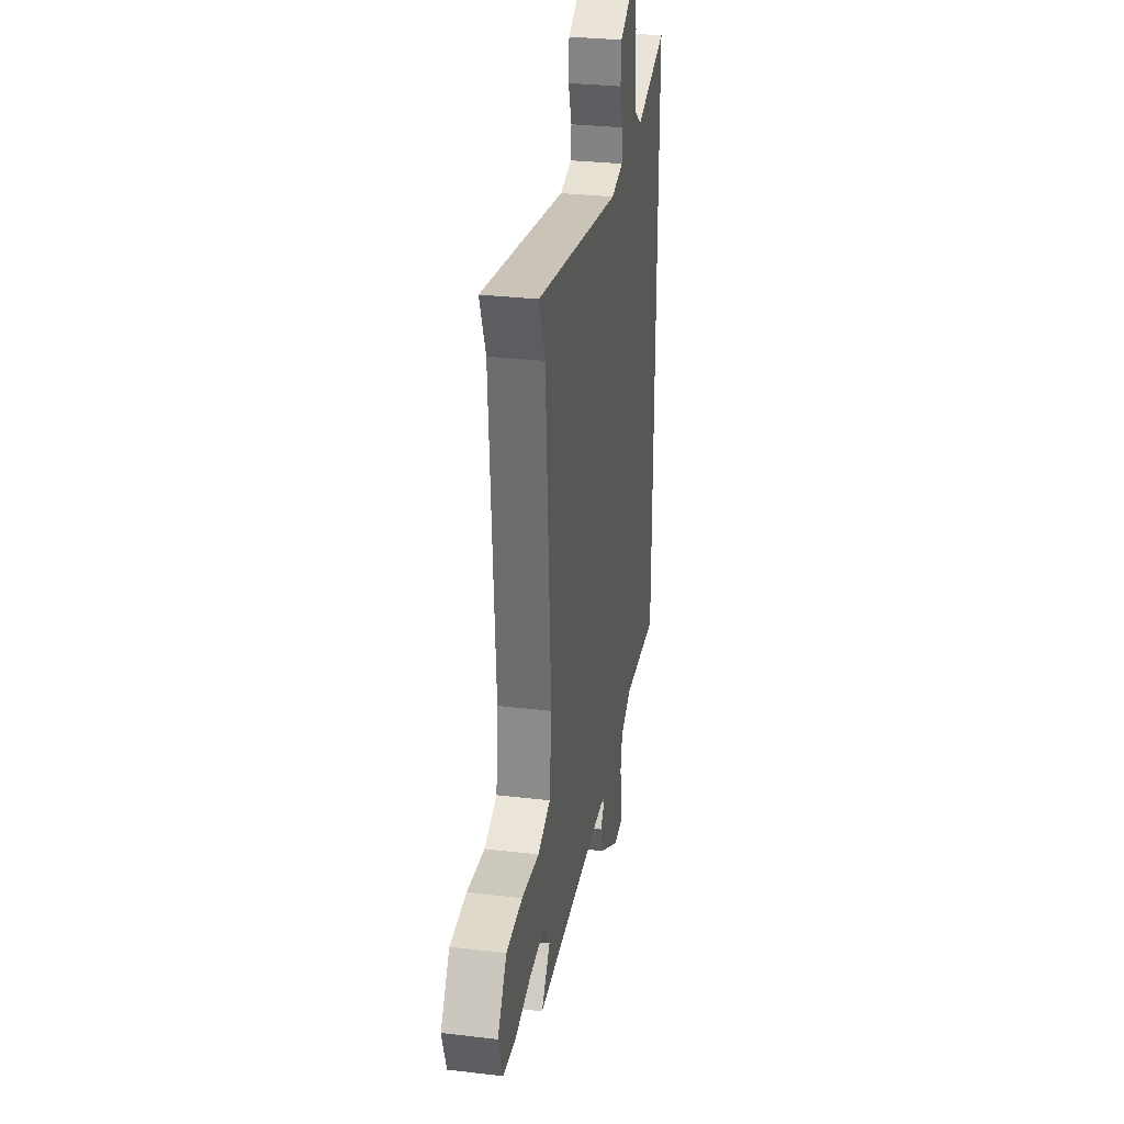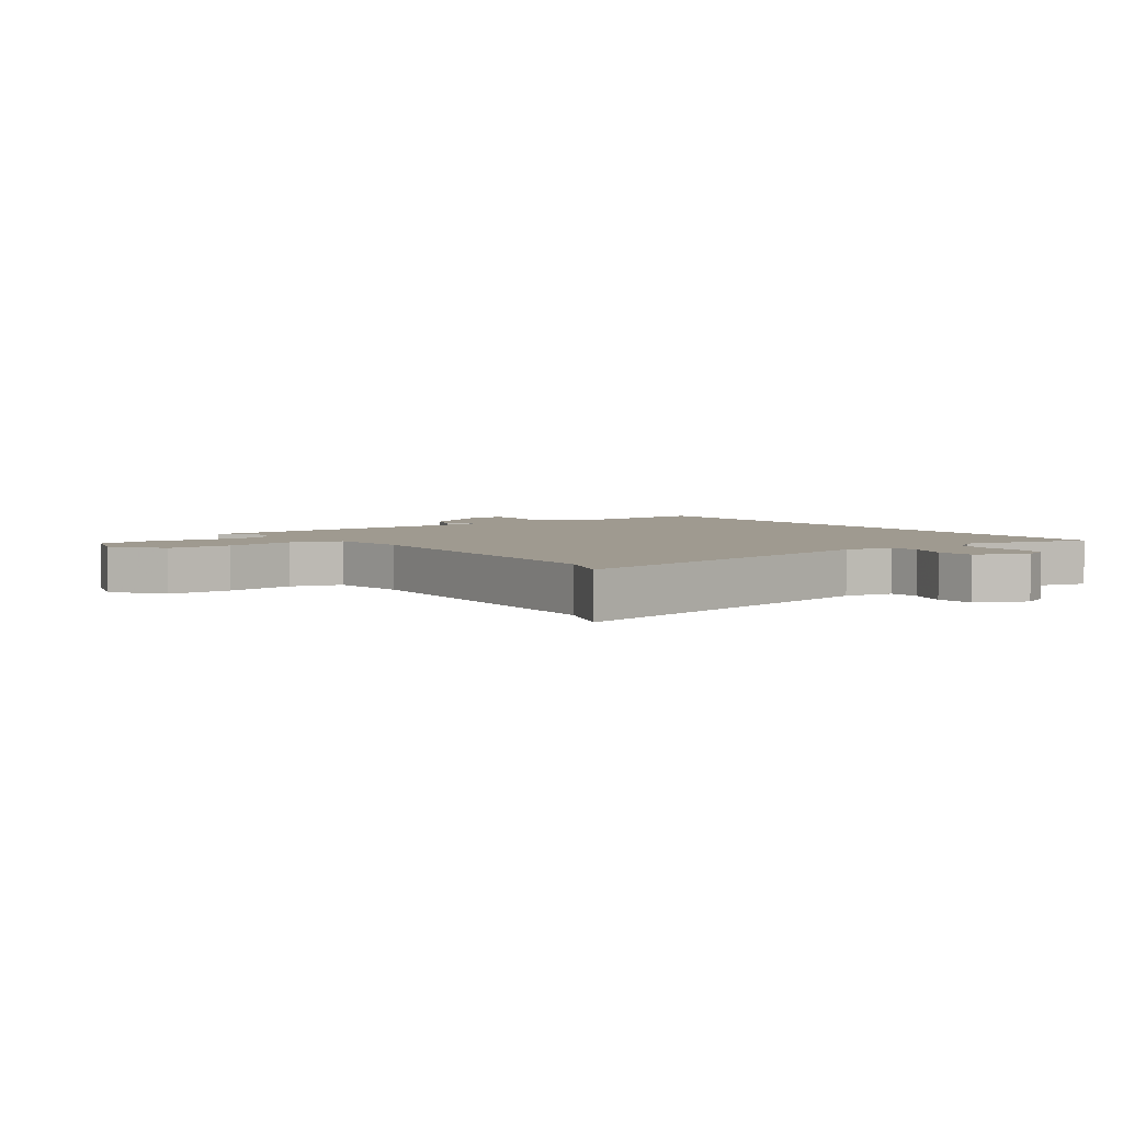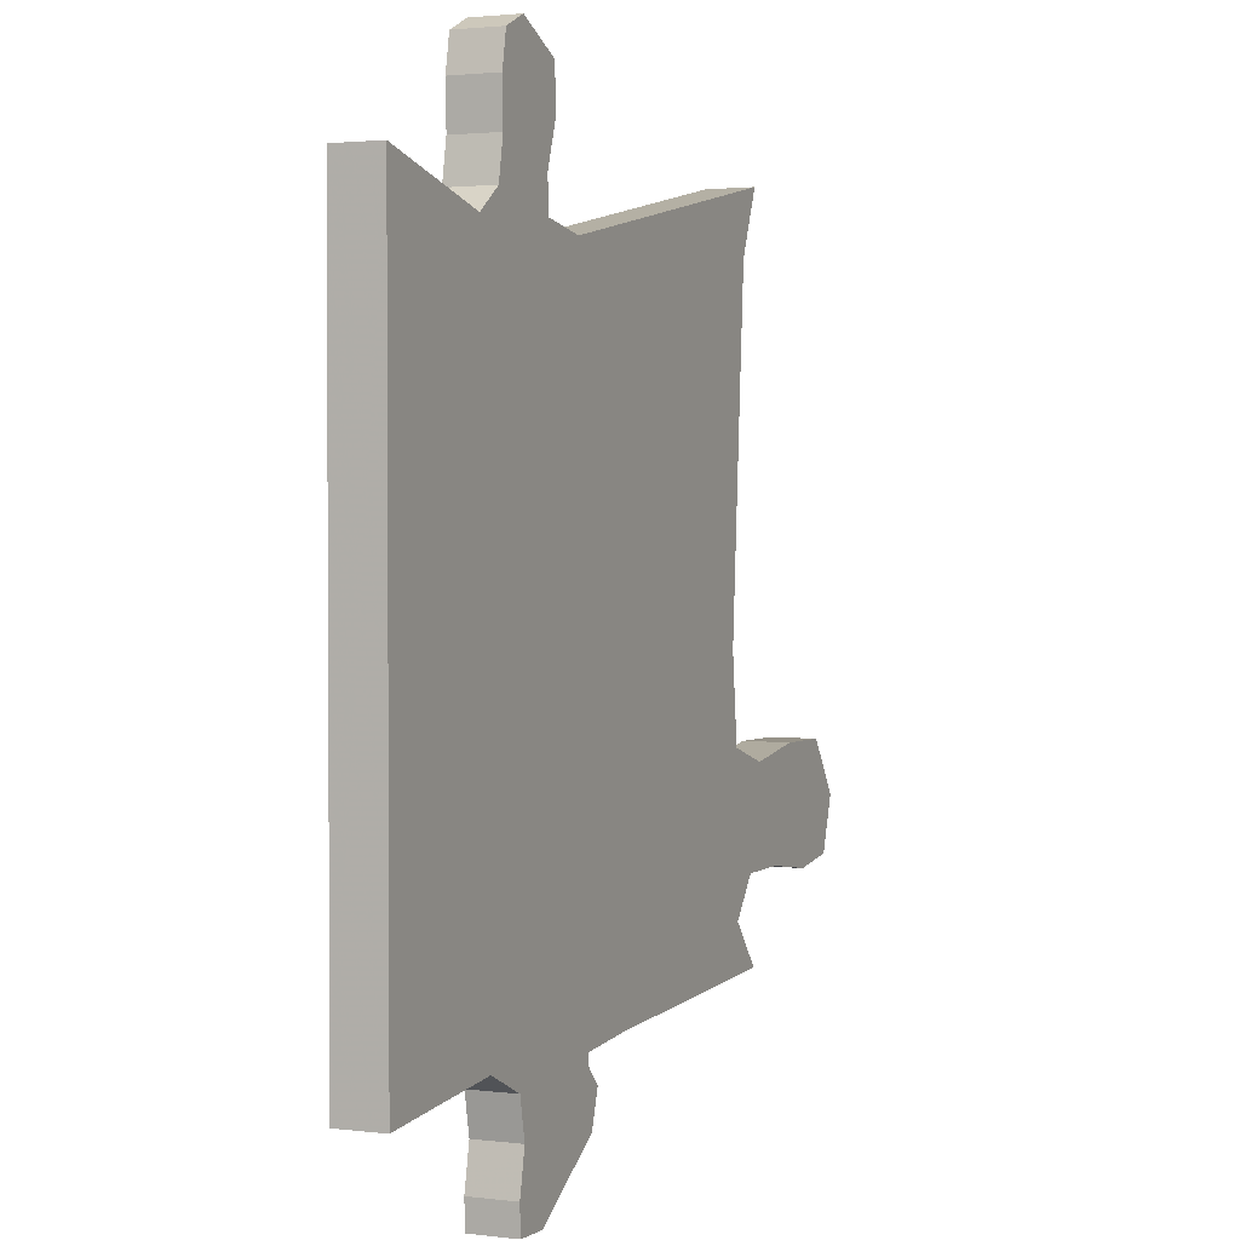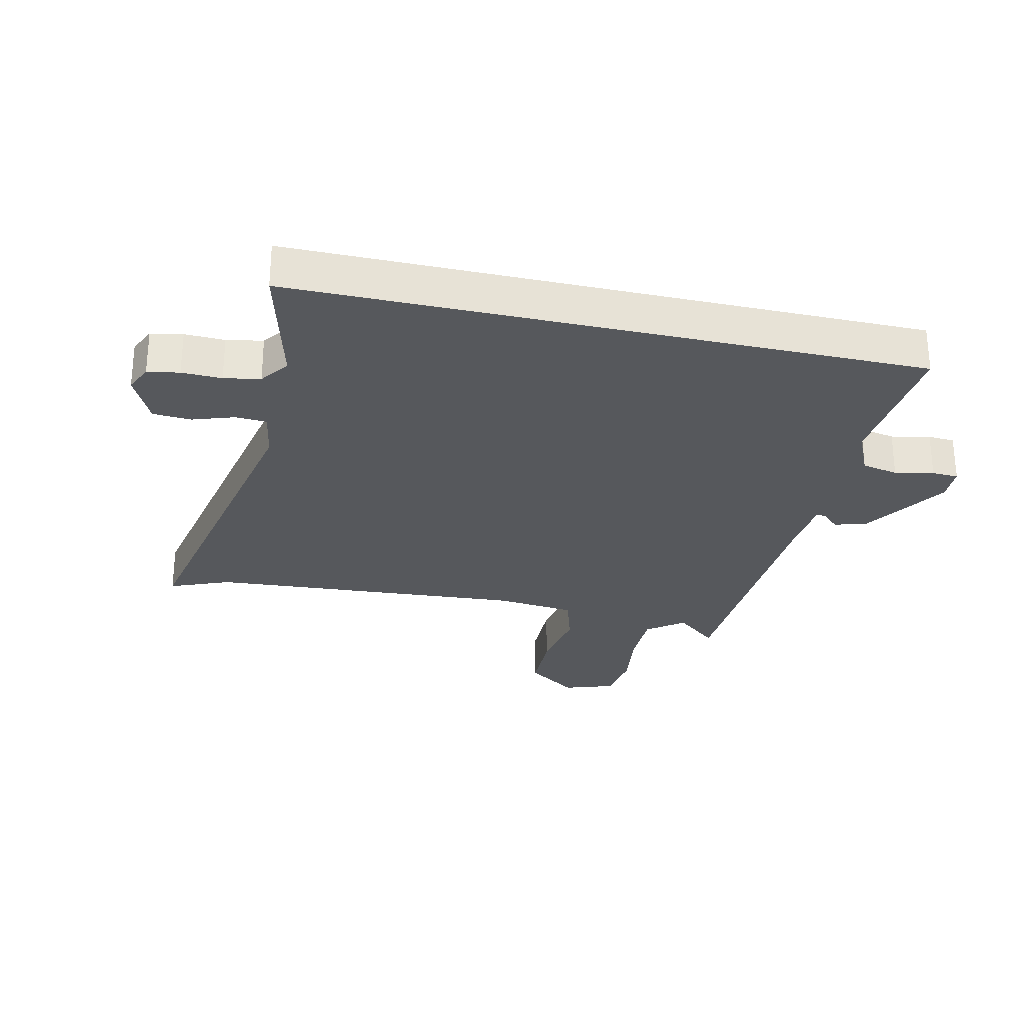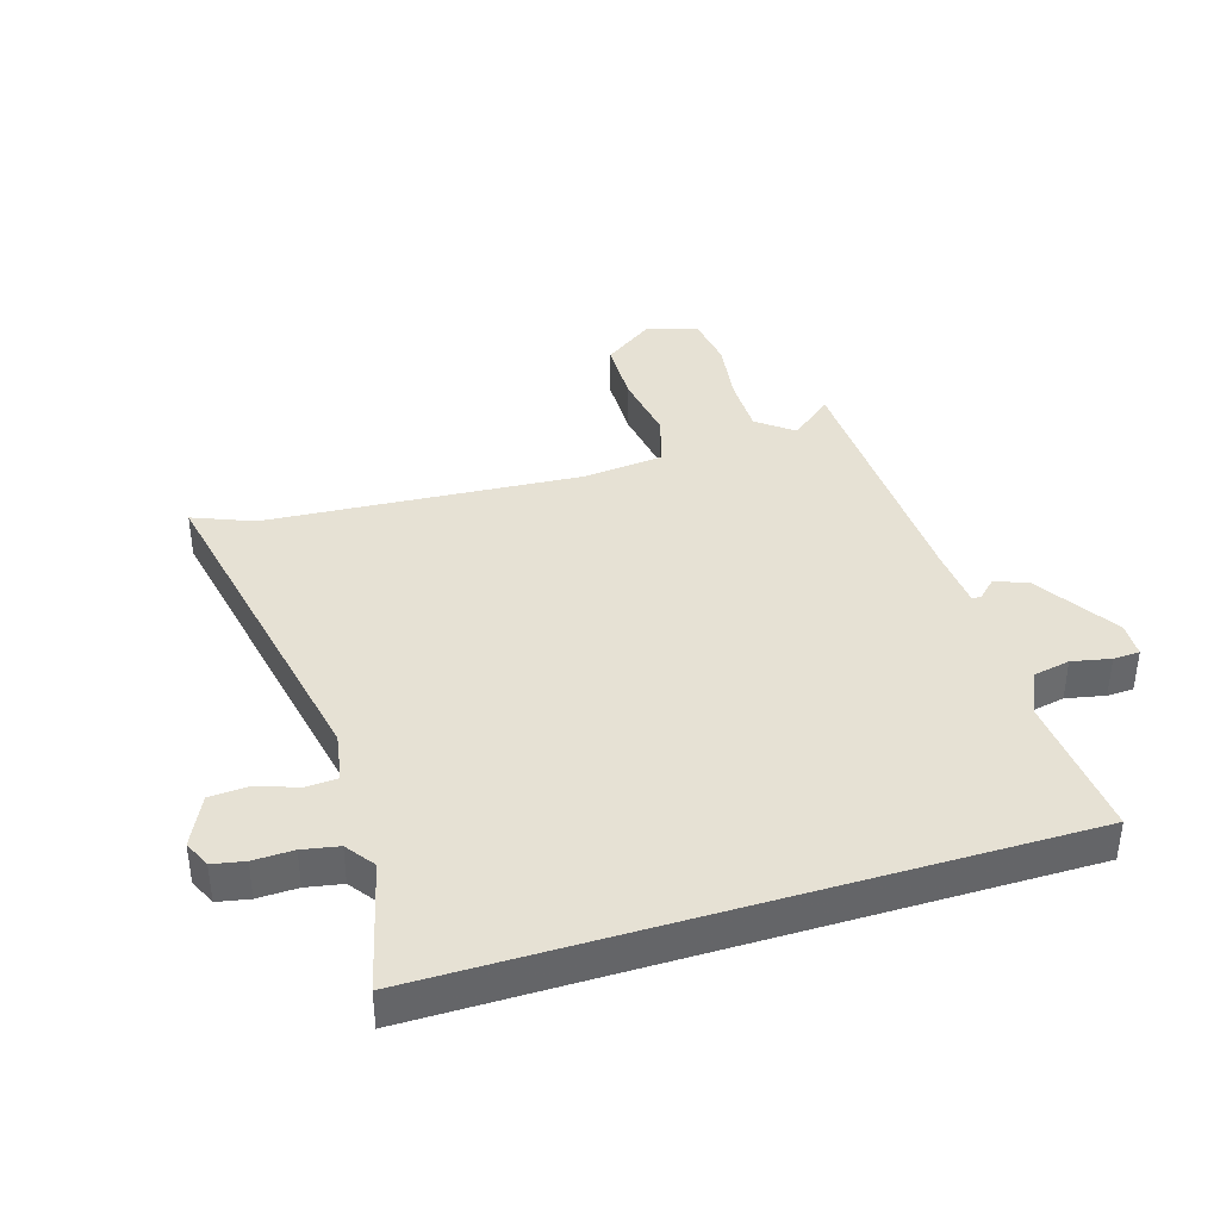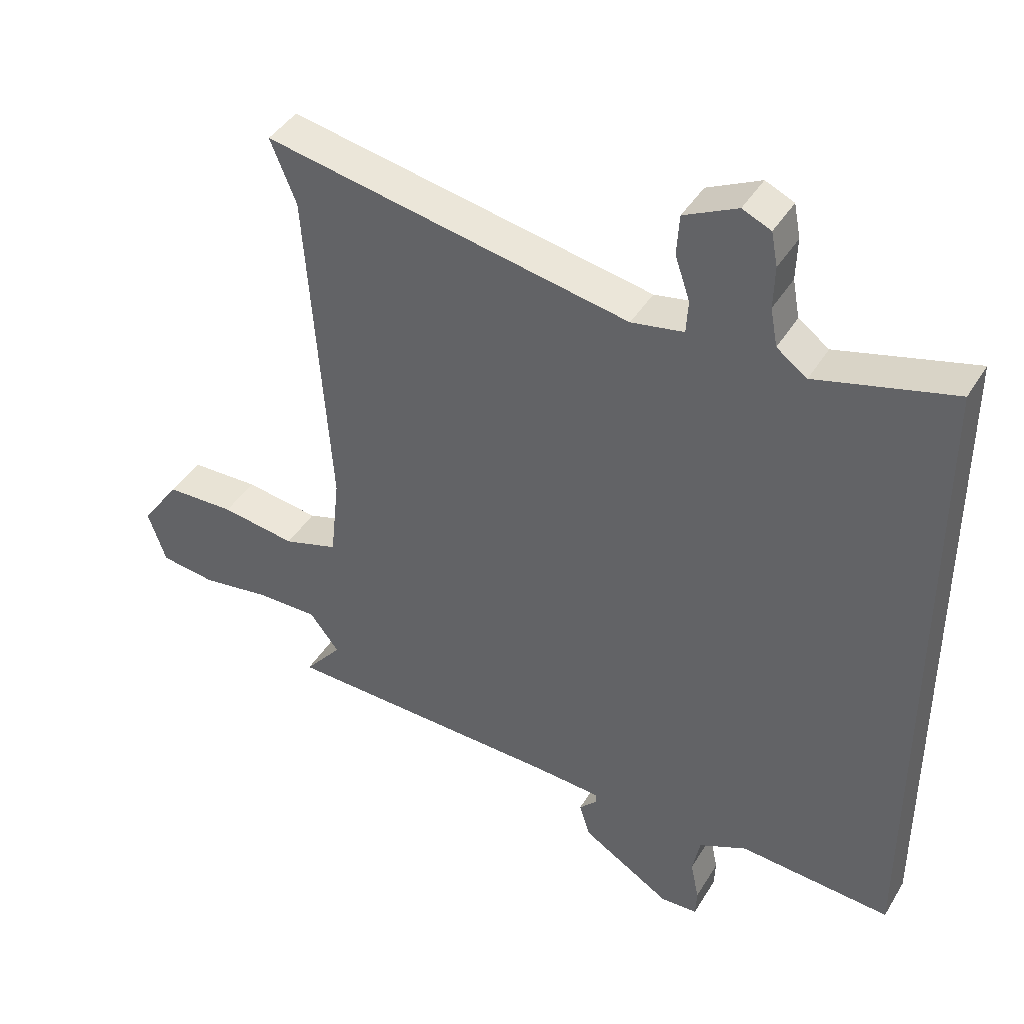
<metadata>
{"format":"obj","ext":"obj","renderer":"f3d","projection":"perspective","resolution":1024,"background":"white","views":[{"elev":30.7,"azim":-80.4,"up":"+Z"},{"elev":3.9,"azim":-36.5,"up":"+Y"},{"elev":2.1,"azim":113.8,"up":"+Z"},{"elev":-27.8,"azim":77.1,"up":"+Y"},{"elev":39.0,"azim":72.9,"up":"+Y"},{"elev":42.0,"azim":28.9,"up":"+Z"}]}
</metadata>
<code>
v -0.533 0.07 -0.464
v -0.475 0.07 -0.395
v -0.521 0.07 -0.336
v -0.615 0.07 -0.336
v -0.722 0.07 -0.351
v -0.807 0.07 -0.339
v -0.835 0.07 -0.257
v -0.775 0.07 -0.173
v -0.669 0.07 -0.171
v -0.554 0.07 -0.189
v -0.47 0.07 -0.164
v -0.456 0.07 -0.034
v -0.492 0.07 0.481
v -0.532 0.07 0.579
v 0.031 0.07 0.468
v 0.112 0.07 0.482
v 0.115 0.07 0.533
v 0.092 0.07 0.6
v 0.096 0.07 0.663
v 0.178 0.07 0.702
v 0.222 0.07 0.682
v 0.232 0.07 0.63
v 0.23 0.07 0.565
v 0.241 0.07 0.506
v 0.288 0.07 0.472
v 0.5 0.07 0.526
v 0.5 0.07 -0.492
v 0.264 0.07 -0.472
v 0.19 0.07 -0.506
v 0.178 0.07 -0.565
v 0.191 0.07 -0.628
v 0.189 0.07 -0.671
v 0.132 0.07 -0.673
v -0.006 0.07 -0.587
v -0.023 0.07 -0.534
v 0.005 0.07 -0.505
v 0.005 0.07 -0.49
v -0.097 0.07 -0.482
v -0.533 0 -0.464
v -0.475 0 -0.395
v -0.521 0 -0.336
v -0.615 0 -0.336
v -0.722 0 -0.351
v -0.807 0 -0.339
v -0.835 0 -0.257
v -0.775 0 -0.173
v -0.669 0 -0.171
v -0.554 0 -0.189
v -0.47 0 -0.164
v -0.456 0 -0.034
v -0.492 0 0.481
v -0.532 0 0.579
v 0.031 0 0.468
v 0.112 0 0.482
v 0.115 0 0.533
v 0.092 0 0.6
v 0.096 0 0.663
v 0.178 0 0.702
v 0.222 0 0.682
v 0.232 0 0.63
v 0.23 0 0.565
v 0.241 0 0.506
v 0.288 0 0.472
v 0.5 0 0.526
v 0.5 0 -0.492
v 0.264 0 -0.472
v 0.19 0 -0.506
v 0.178 0 -0.565
v 0.191 0 -0.628
v 0.189 0 -0.671
v 0.132 0 -0.673
v -0.006 0 -0.587
v -0.023 0 -0.534
v 0.005 0 -0.505
v 0.005 0 -0.49
v -0.097 0 -0.482
f 33 34 35 36
f 33 36 37
f 30 31 32 33
f 29 30 33 37
f 28 29 37
f 25 26 27 28
f 24 25 28 37
f 23 24 37 38
f 17 18 19 20
f 16 17 20 21
f 13 14 15
f 12 13 15
f 11 12 15 16
f 7 8 9 10
f 5 6 7 10
f 4 5 10 11
f 3 4 11 16
f 38 1 2
f 38 2 3 16
f 22 23 38
f 16 21 22 38
f 74 73 72 71
f 75 74 71
f 71 70 69 68
f 75 71 68 67
f 75 67 66
f 66 65 64 63
f 75 66 63 62
f 76 75 62 61
f 58 57 56 55
f 59 58 55 54
f 53 52 51
f 53 51 50
f 54 53 50 49
f 48 47 46 45
f 48 45 44 43
f 49 48 43 42
f 54 49 42 41
f 40 39 76
f 54 41 40 76
f 76 61 60
f 76 60 59 54
f 1 39 40 2
f 2 40 41 3
f 3 41 42 4
f 4 42 43 5
f 5 43 44 6
f 6 44 45 7
f 7 45 46 8
f 8 46 47 9
f 9 47 48 10
f 10 48 49 11
f 11 49 50 12
f 12 50 51 13
f 13 51 52 14
f 14 52 53 15
f 15 53 54 16
f 16 54 55 17
f 17 55 56 18
f 18 56 57 19
f 19 57 58 20
f 20 58 59 21
f 21 59 60 22
f 22 60 61 23
f 23 61 62 24
f 24 62 63 25
f 25 63 64 26
f 26 64 65 27
f 27 65 66 28
f 28 66 67 29
f 29 67 68 30
f 30 68 69 31
f 31 69 70 32
f 32 70 71 33
f 33 71 72 34
f 34 72 73 35
f 35 73 74 36
f 36 74 75 37
f 37 75 76 38
f 38 76 39 1

</code>
